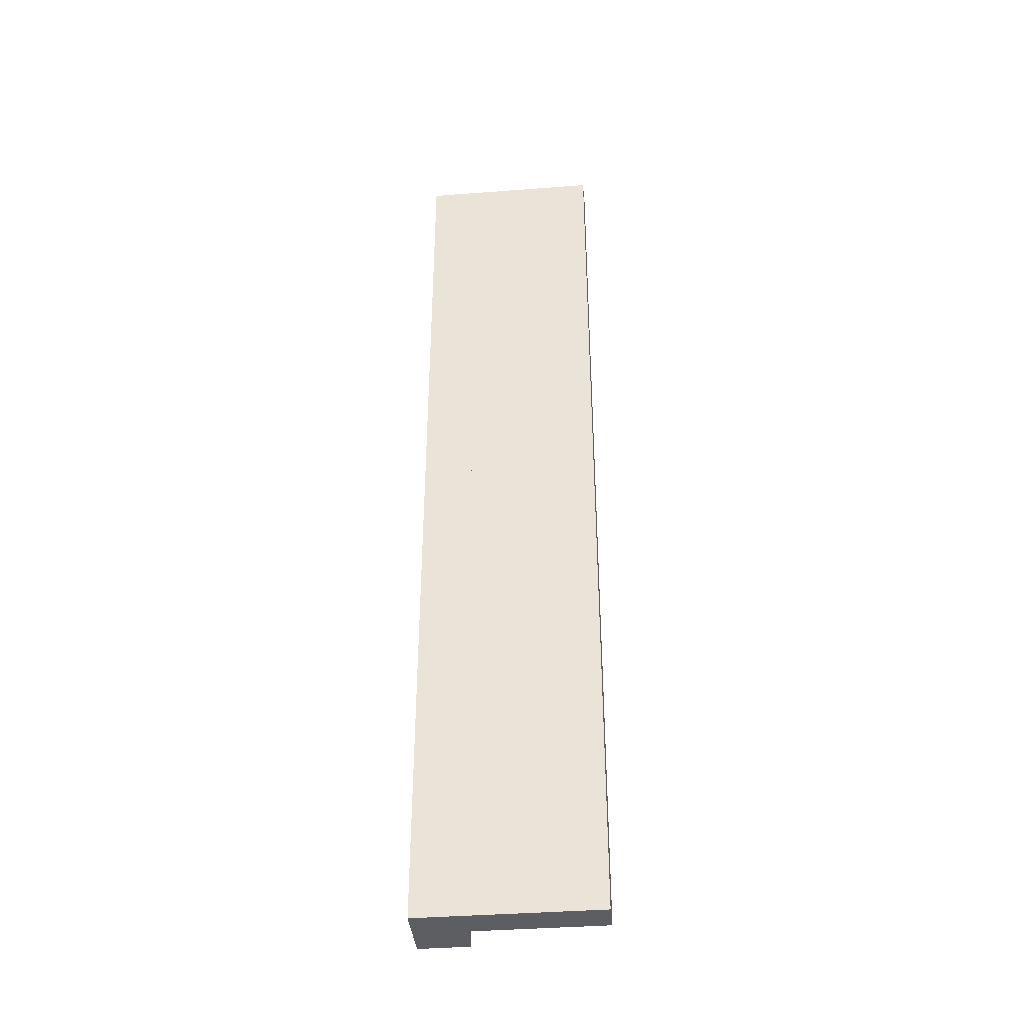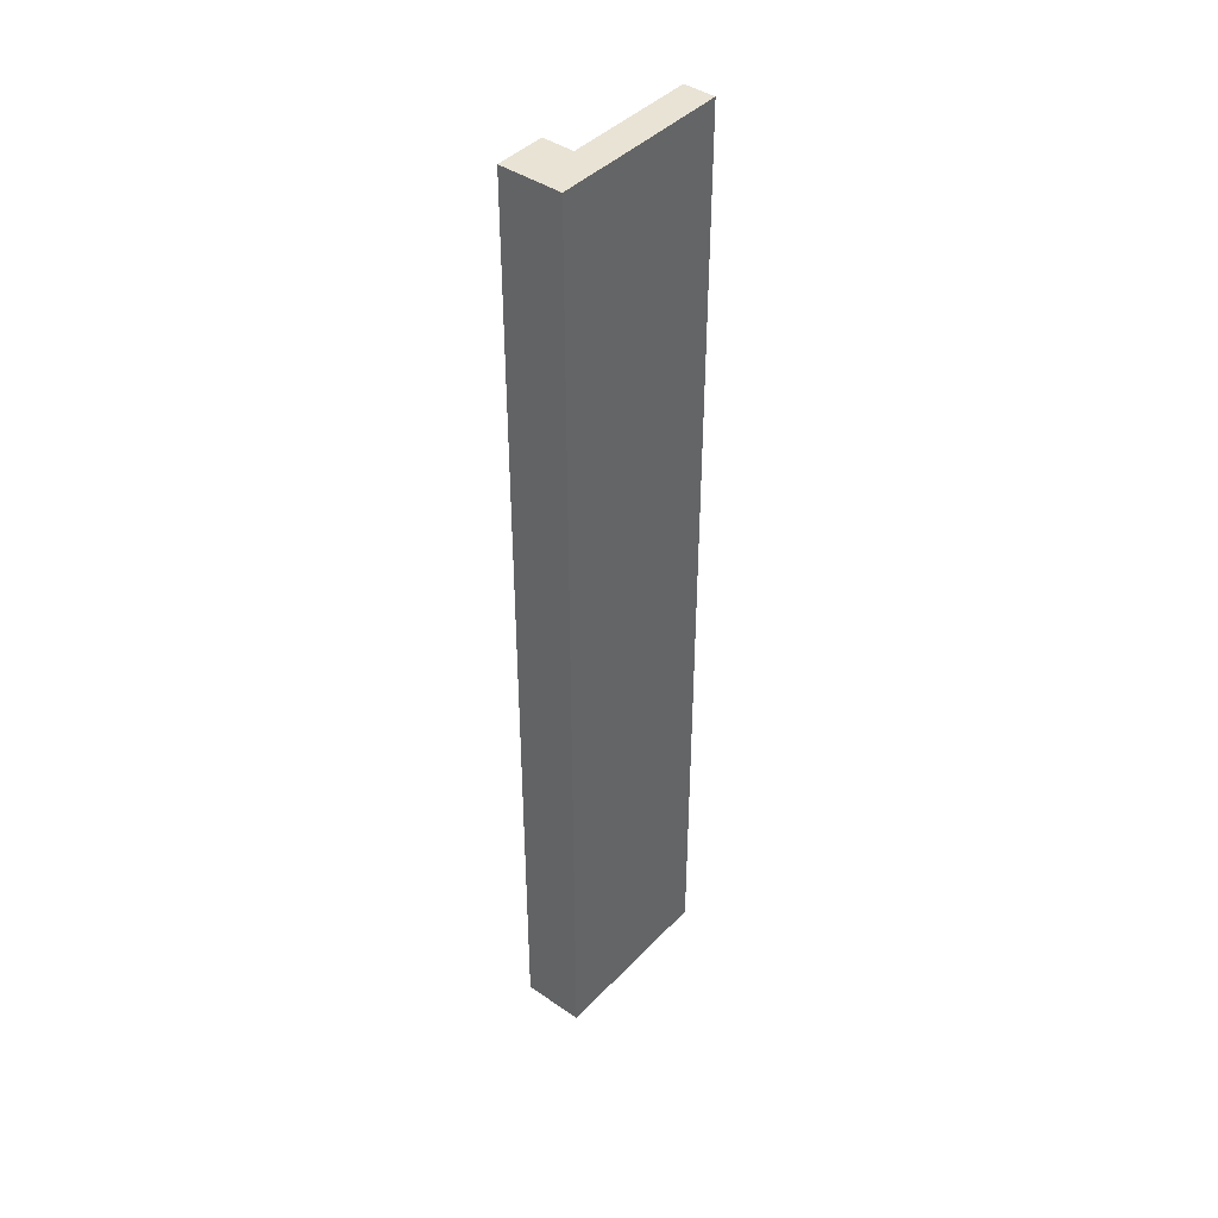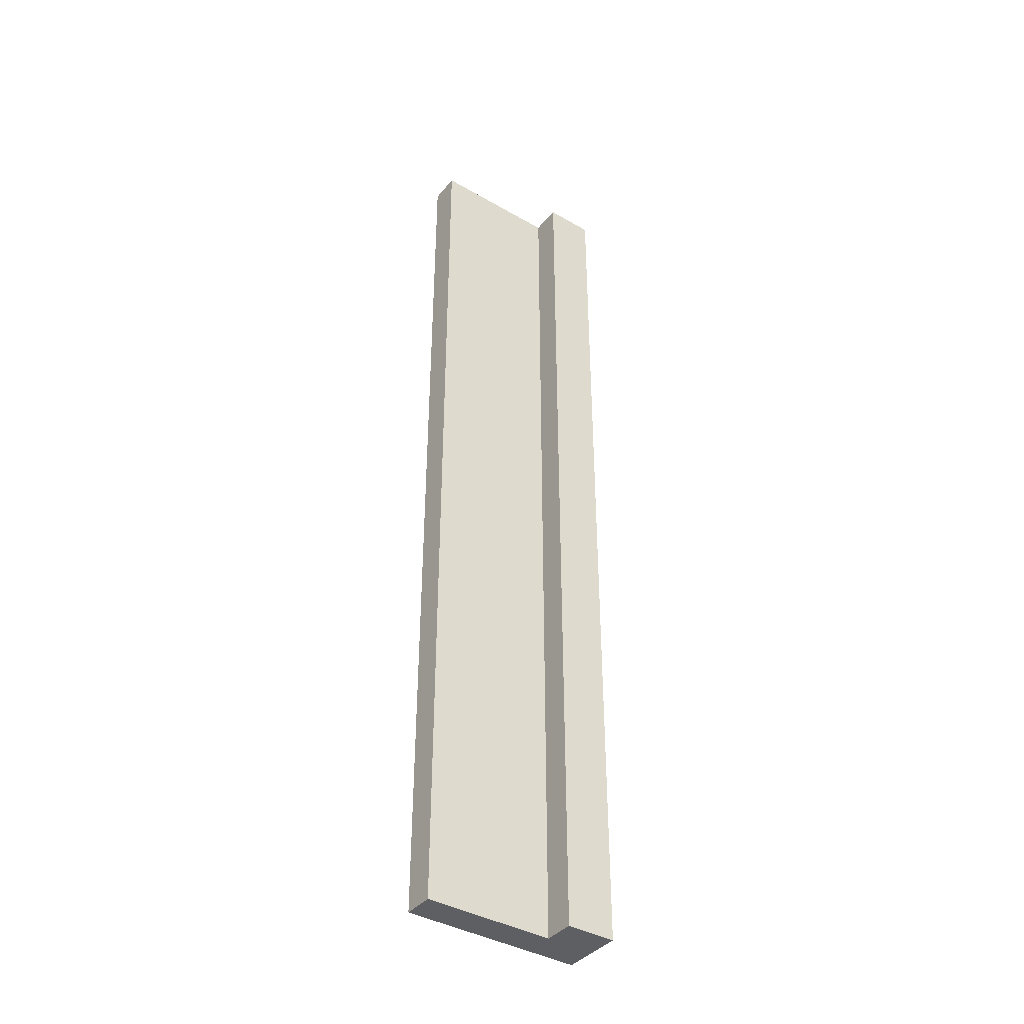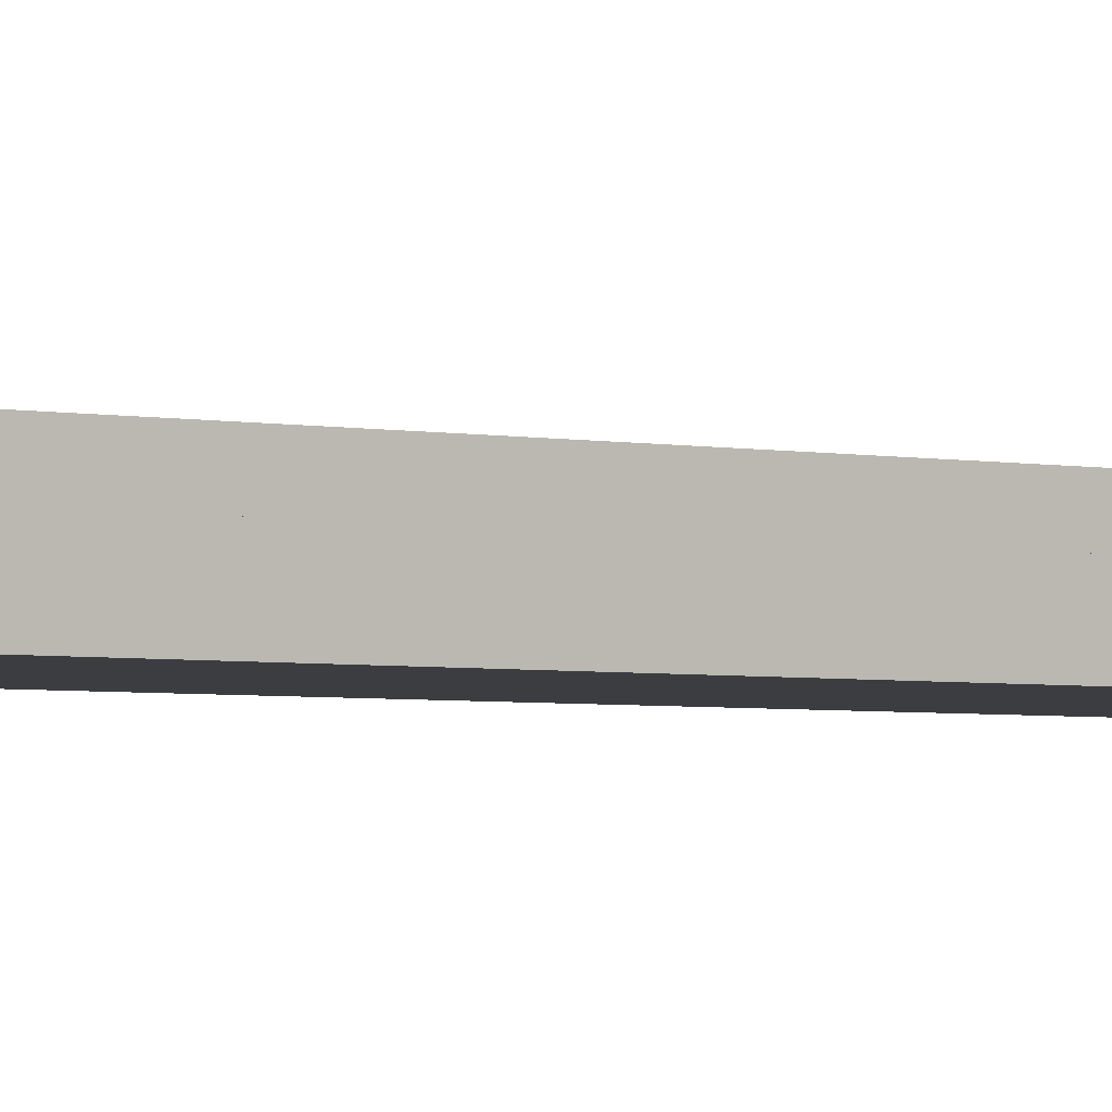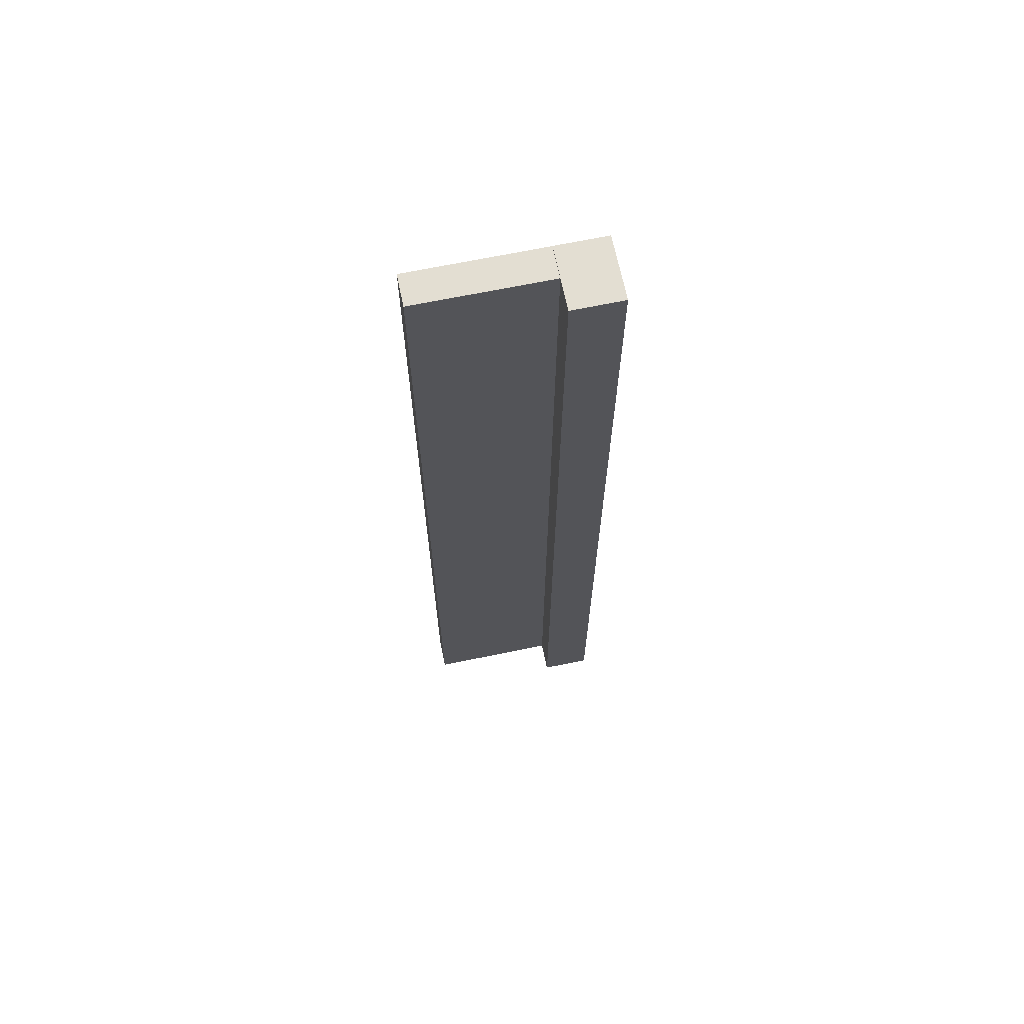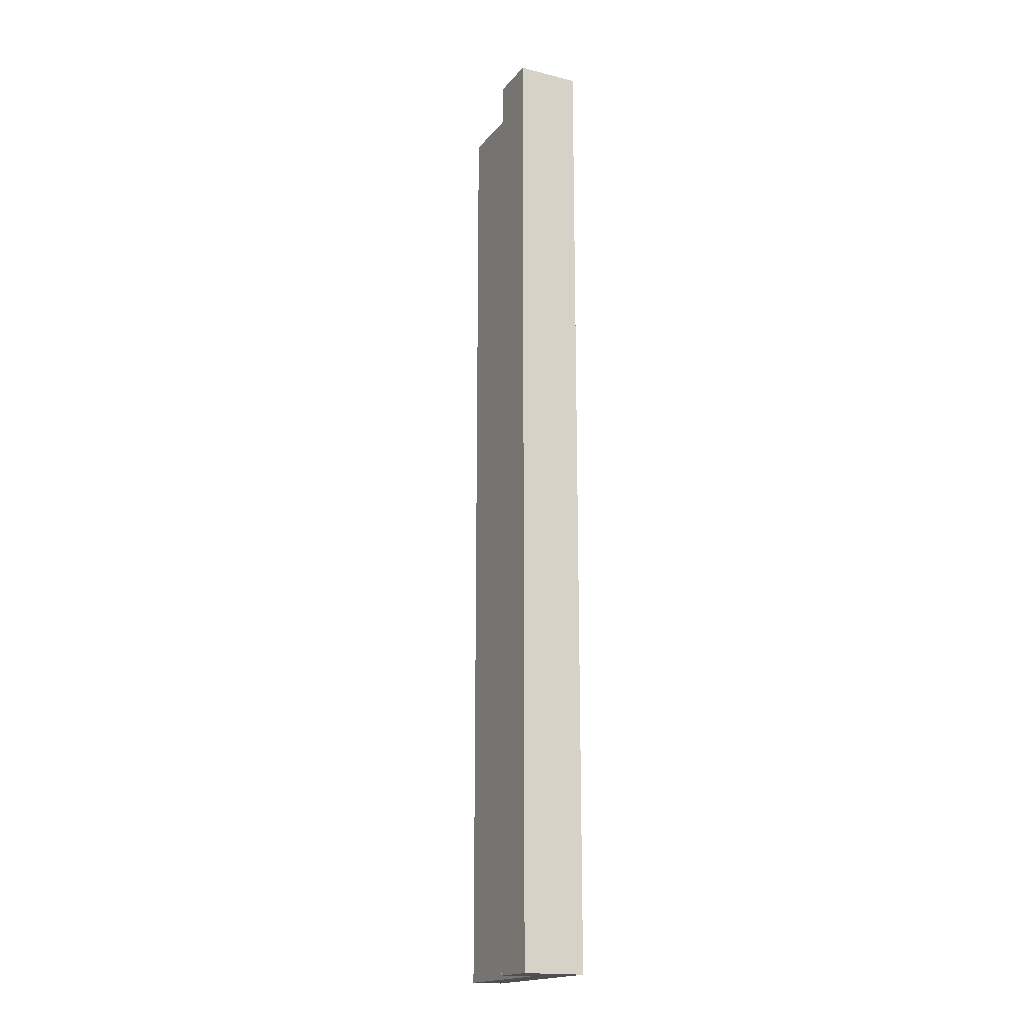
<metadata>
{"format":"obj","ext":"obj","renderer":"f3d","projection":"perspective","resolution":1024,"background":"white","views":[{"elev":-39.1,"azim":5.5,"up":"+Z"},{"elev":42.3,"azim":-50.6,"up":"+Z"},{"elev":-39.8,"azim":144.5,"up":"+Z"},{"elev":-2.8,"azim":50.1,"up":"+Y"},{"elev":67.6,"azim":168.3,"up":"+Z"},{"elev":-17.7,"azim":-116.1,"up":"+Z"}]}
</metadata>
<code>
v 0.08556 0 17.19
v 0.8856 0 17.19
v 0.8856 1 17.19
v 0.08556 1 17.19
v 0.08556 0 1.642
v 0.08556 0 17.19
v 0.08556 1 17.19
v 0.08556 1 1.642
v 0.8856 0 1.642
v 0.08556 0 1.642
v 0.08556 1 1.642
v 0.8856 1 1.642
v 0.8856 0 17.19
v 0.8856 0 1.642
v 0.8856 1 1.642
v 0.8856 1 17.19
v 0.8856 1 17.19
v 0.8856 1 1.642
v 0.08556 1 1.642
v 0.08556 1 17.19
v 0.8856 0 1.642
v 0.8856 0 17.19
v 0.08556 0 17.19
v 0.08556 0 1.642
v 0.8856 0 1.642
v 0.8856 0 17.18
v 0.8856 0.5 17.18
v 0.8856 0.5 1.642
v 2.99 0 1.642
v 0.8856 0 1.642
v 0.8856 0.5 1.642
v 2.99 0.5 1.642
v 2.99 0 17.18
v 2.99 0 1.642
v 2.99 0.5 1.642
v 2.99 0.5 17.18
v 0.8856 0 17.18
v 2.99 0 17.18
v 2.99 0.5 17.18
v 0.8856 0.5 17.18
v 0.8856 0.5 17.18
v 2.99 0.5 17.18
v 2.99 0.5 1.642
v 0.8856 0.5 1.642
v 2.99 0 17.18
v 0.8856 0 17.18
v 0.8856 0 1.642
v 2.99 0 1.642
g e507b3a2-e32c-11ea-9ef9-54bf646e7e1f
f 1 2 4
f 4 2 3
g e50801ae-e32c-11ea-9249-54bf646e7e1f
f 5 6 8
f 8 6 7
g e50828c8-e32c-11ea-875b-54bf646e7e1f
f 9 10 12
f 12 10 11
g e5084fcc-e32c-11ea-93dd-54bf646e7e1f
f 13 14 16
f 16 14 15
g e5089dfe-e32c-11ea-97d0-54bf646e7e1f
f 17 18 20
f 20 18 19
g e508c508-e32c-11ea-867b-54bf646e7e1f
f 22 23 21
f 21 23 24
g e52dd728-e32c-11ea-bd04-54bf646e7e1f
f 25 26 28
f 28 26 27
g e52e2534-e32c-11ea-8c63-54bf646e7e1f
f 29 30 32
f 32 30 31
g e52e734a-e32c-11ea-9cad-54bf646e7e1f
f 33 34 36
f 36 34 35
g e52ec164-e32c-11ea-a19e-54bf646e7e1f
f 37 38 40
f 40 38 39
g e52f0f80-e32c-11ea-b90e-54bf646e7e1f
f 42 43 41
f 41 43 44
g e52f84ae-e32c-11ea-9cee-54bf646e7e1f
f 45 46 48
f 48 46 47

</code>
